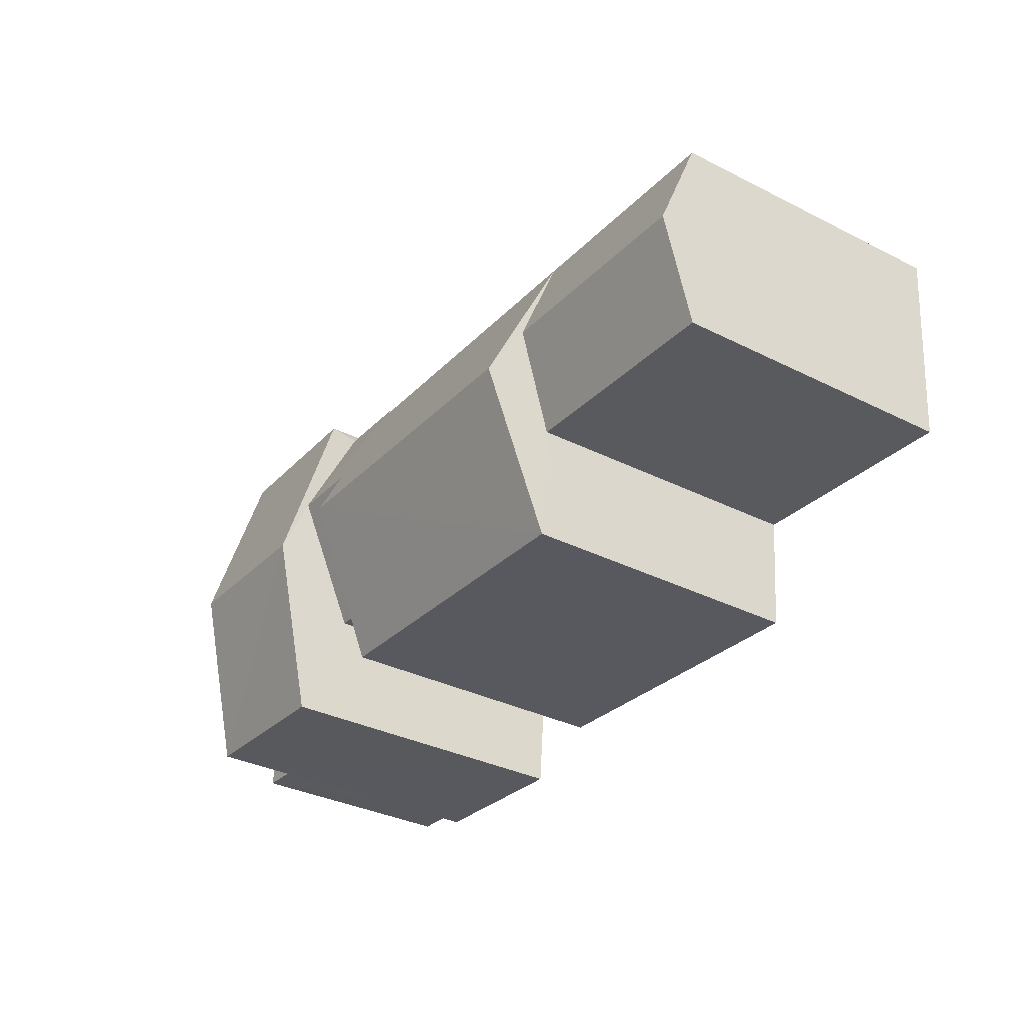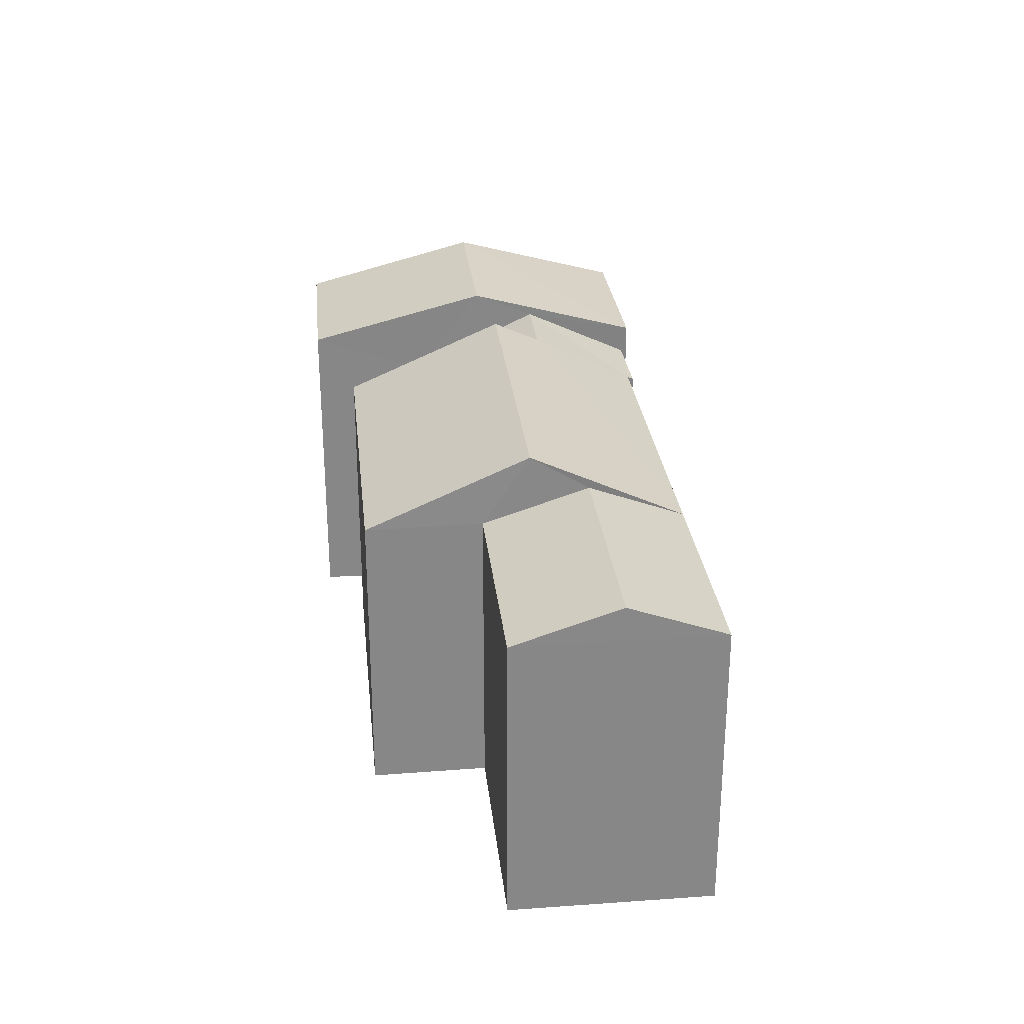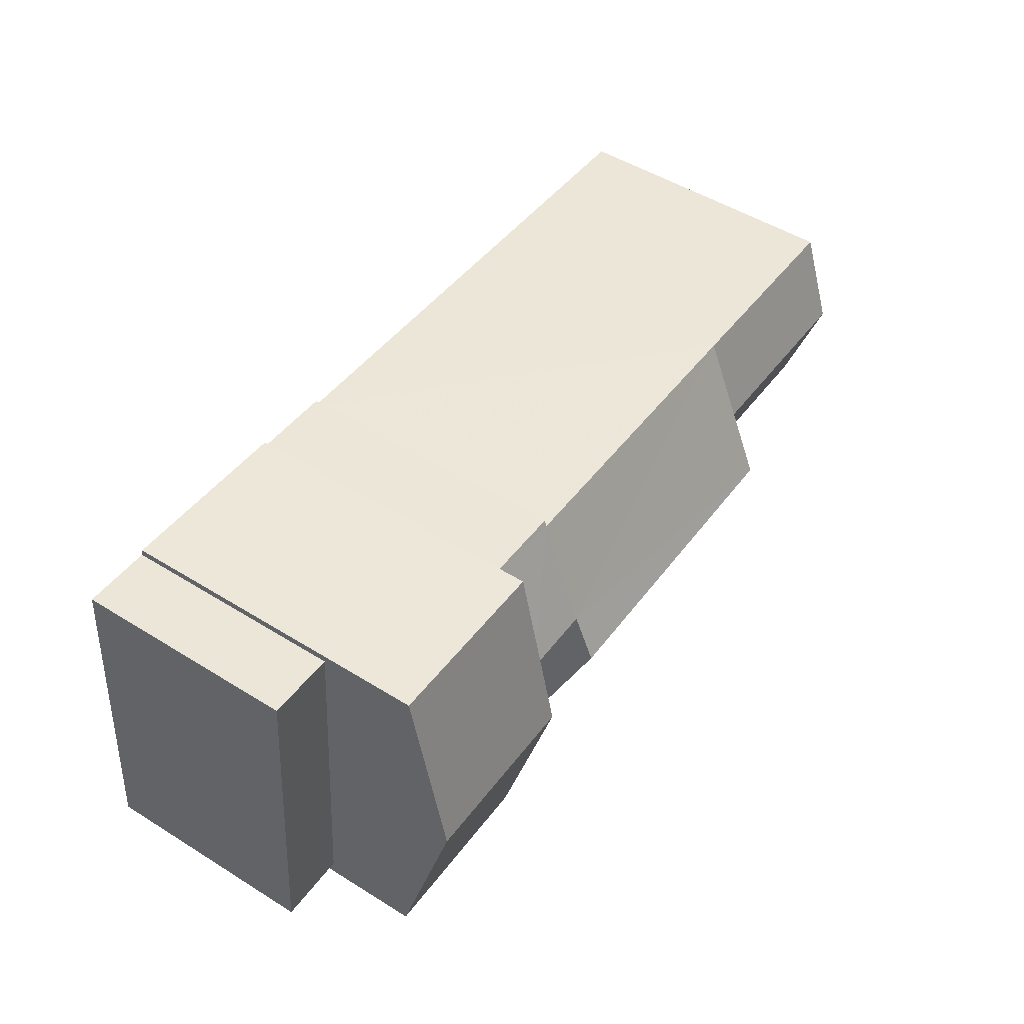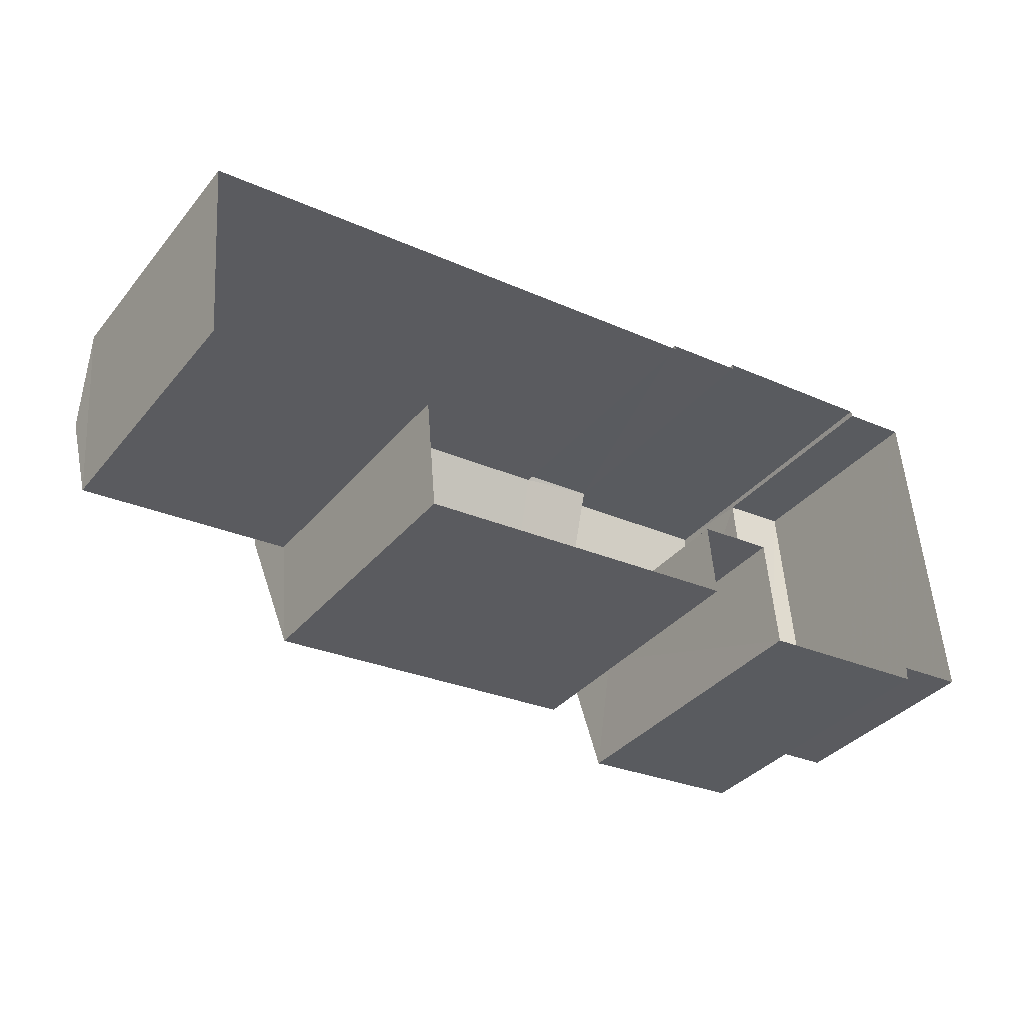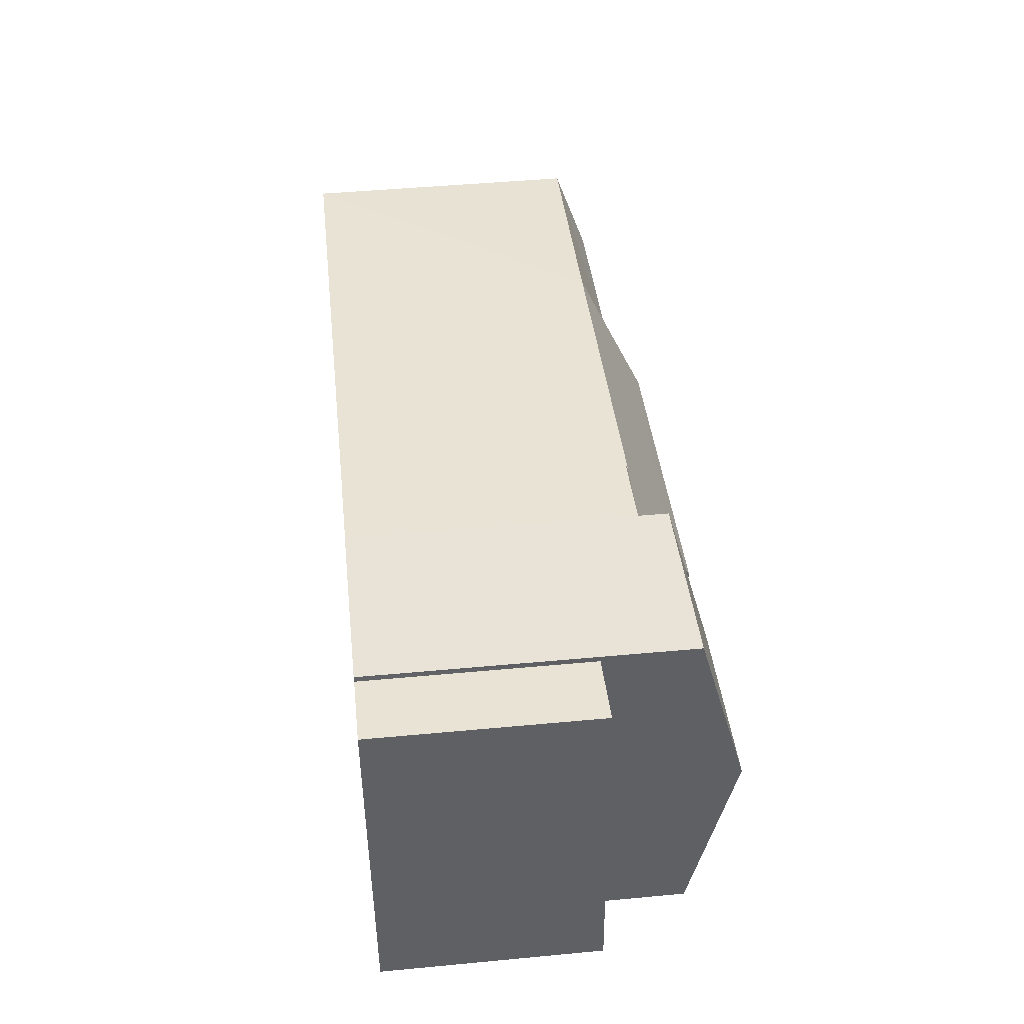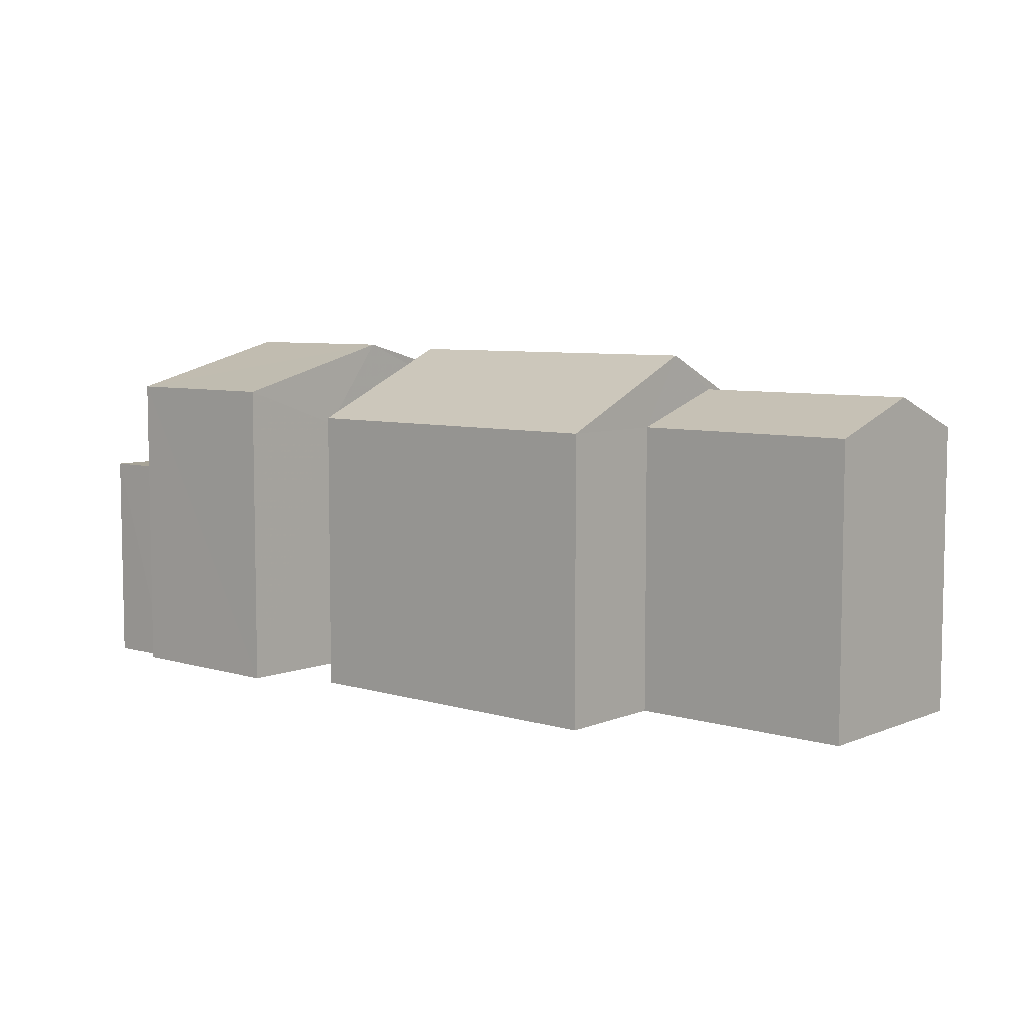
<metadata>
{"format":"obj","ext":"obj","renderer":"f3d","projection":"perspective","resolution":1024,"background":"white","views":[{"elev":-34.5,"azim":56.1,"up":"+Y"},{"elev":27.8,"azim":79.0,"up":"+Z"},{"elev":50.9,"azim":-55.8,"up":"+Y"},{"elev":-36.3,"azim":145.9,"up":"+Y"},{"elev":46.3,"azim":-96.3,"up":"+Y"},{"elev":6.7,"azim":36.0,"up":"+Z"}]}
</metadata>
<code>
v -3.739e+05 -1.033e+05 27.14
v -3.739e+05 -1.033e+05 27.14
v -3.739e+05 -1.033e+05 27.14
v -3.739e+05 -1.033e+05 27.14
v -3.739e+05 -1.033e+05 27.14
v -3.739e+05 -1.033e+05 27.14
v -3.739e+05 -1.033e+05 27.14
v -3.739e+05 -1.033e+05 27.14
v -3.739e+05 -1.033e+05 27.14
v -3.739e+05 -1.033e+05 27.14
v -3.739e+05 -1.033e+05 27.14
v -3.739e+05 -1.033e+05 27.14
v -3.739e+05 -1.033e+05 27.14
v -3.739e+05 -1.033e+05 27.14
v -3.739e+05 -1.033e+05 27.14
v -3.739e+05 -1.033e+05 27.14
v -3.739e+05 -1.033e+05 27.14
v -3.739e+05 -1.033e+05 27.14
v -3.739e+05 -1.033e+05 34.98
v -3.739e+05 -1.033e+05 34.16
v -3.739e+05 -1.033e+05 34.98
v -3.739e+05 -1.033e+05 34.16
v -3.739e+05 -1.033e+05 35.33
v -3.739e+05 -1.033e+05 35.87
v -3.739e+05 -1.033e+05 35.87
v -3.739e+05 -1.033e+05 34.16
v -3.739e+05 -1.033e+05 34.16
v -3.739e+05 -1.033e+05 35.33
v -3.739e+05 -1.033e+05 34.1
v -3.739e+05 -1.033e+05 34.1
v -3.739e+05 -1.033e+05 33.84
v -3.739e+05 -1.033e+05 33.84
v -3.739e+05 -1.033e+05 32.53
v -3.739e+05 -1.033e+05 32.53
v -3.739e+05 -1.033e+05 32.53
v -3.739e+05 -1.033e+05 32.53
v -3.739e+05 -1.033e+05 35.97
v -3.739e+05 -1.033e+05 34.82
v -3.739e+05 -1.033e+05 34.82
v -3.739e+05 -1.033e+05 35.97
v -3.739e+05 -1.033e+05 34.82
v -3.739e+05 -1.033e+05 34.82
v -3.739e+05 -1.033e+05 34.16
v -3.739e+05 -1.033e+05 34.16
v -3.739e+05 -1.033e+05 34.16
f 1 2 3
f 3 4 5
f 4 6 5
f 7 8 9
f 10 11 12
f 8 13 9
f 14 15 16
f 3 15 1
f 12 11 16
f 15 5 13
f 17 18 8
f 18 12 8
f 5 15 3
f 12 13 8
f 16 15 13
f 12 16 13
f 19 20 21
f 19 22 20
f 23 24 25
f 26 23 25
f 27 28 23
f 29 28 27
f 30 29 27
f 23 26 27
f 23 28 31
f 32 23 31
f 33 34 35
f 33 36 34
f 37 38 39
f 37 40 38
f 40 41 42
f 40 37 41
f 19 21 43
f 26 19 43
f 44 24 45
f 44 25 24
f 12 18 34
f 36 12 34
f 45 6 4
f 44 45 4
f 8 35 17
f 8 33 35
f 35 18 17
f 35 34 18
f 5 31 13
f 5 32 31
f 44 4 3
f 26 25 19
f 3 22 44
f 25 44 22
f 25 22 19
f 30 27 15
f 14 30 15
f 43 1 26
f 26 15 27
f 26 1 15
f 16 11 29
f 31 9 13
f 11 38 29
f 31 42 9
f 38 40 28
f 38 28 29
f 31 28 40
f 40 42 31
f 39 11 10
f 39 38 11
f 5 6 32
f 23 32 24
f 24 32 45
f 32 6 45
f 2 1 20
f 20 43 21
f 20 1 43
f 29 30 14
f 16 29 14
f 41 7 9
f 42 41 9
f 8 7 33
f 36 10 12
f 36 33 37
f 39 10 36
f 7 41 33
f 39 36 37
f 33 41 37
f 22 2 20
f 22 3 2

</code>
